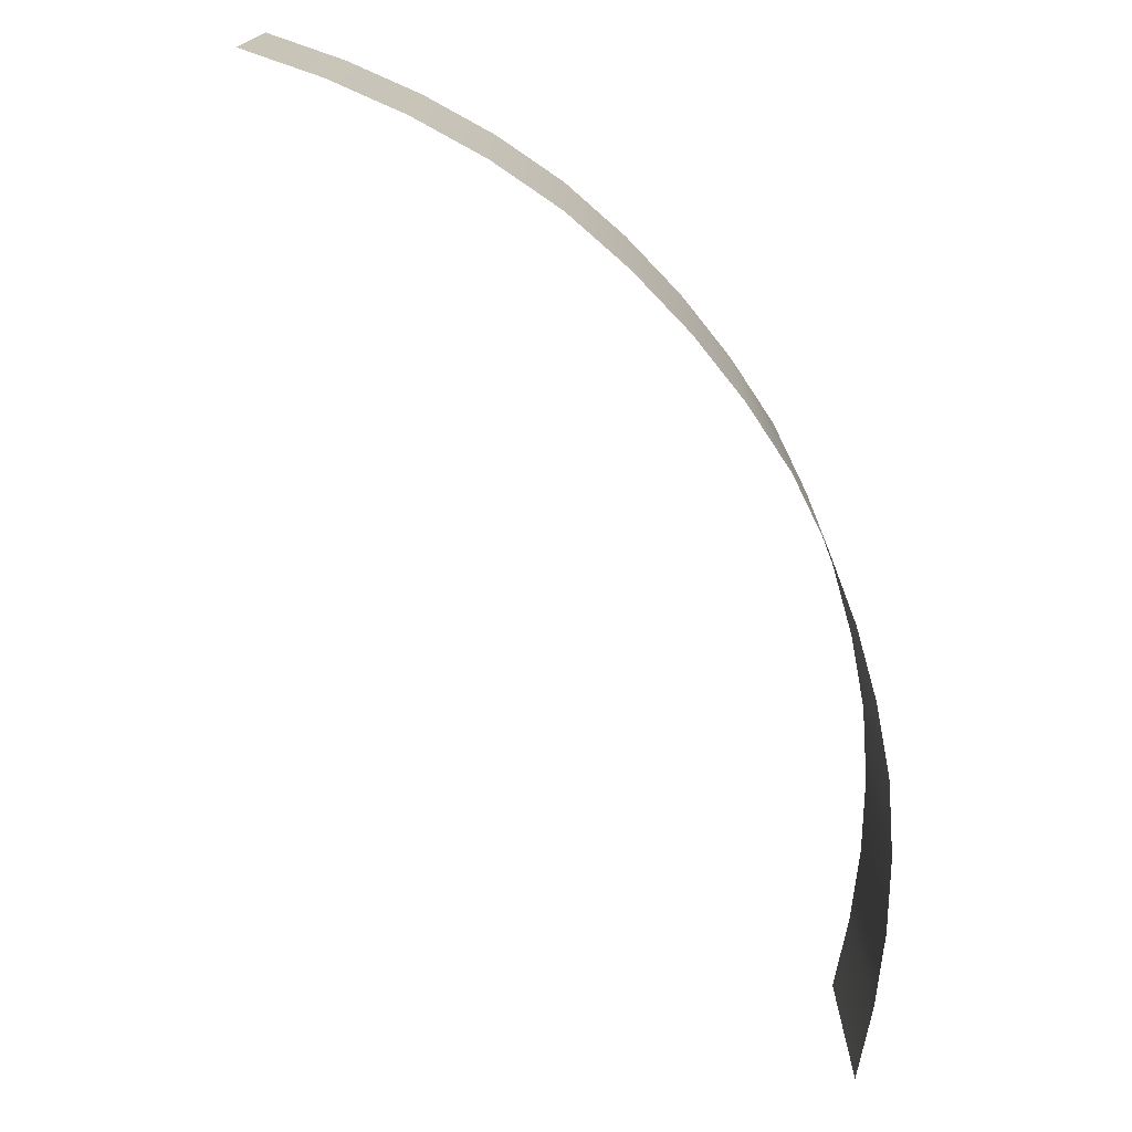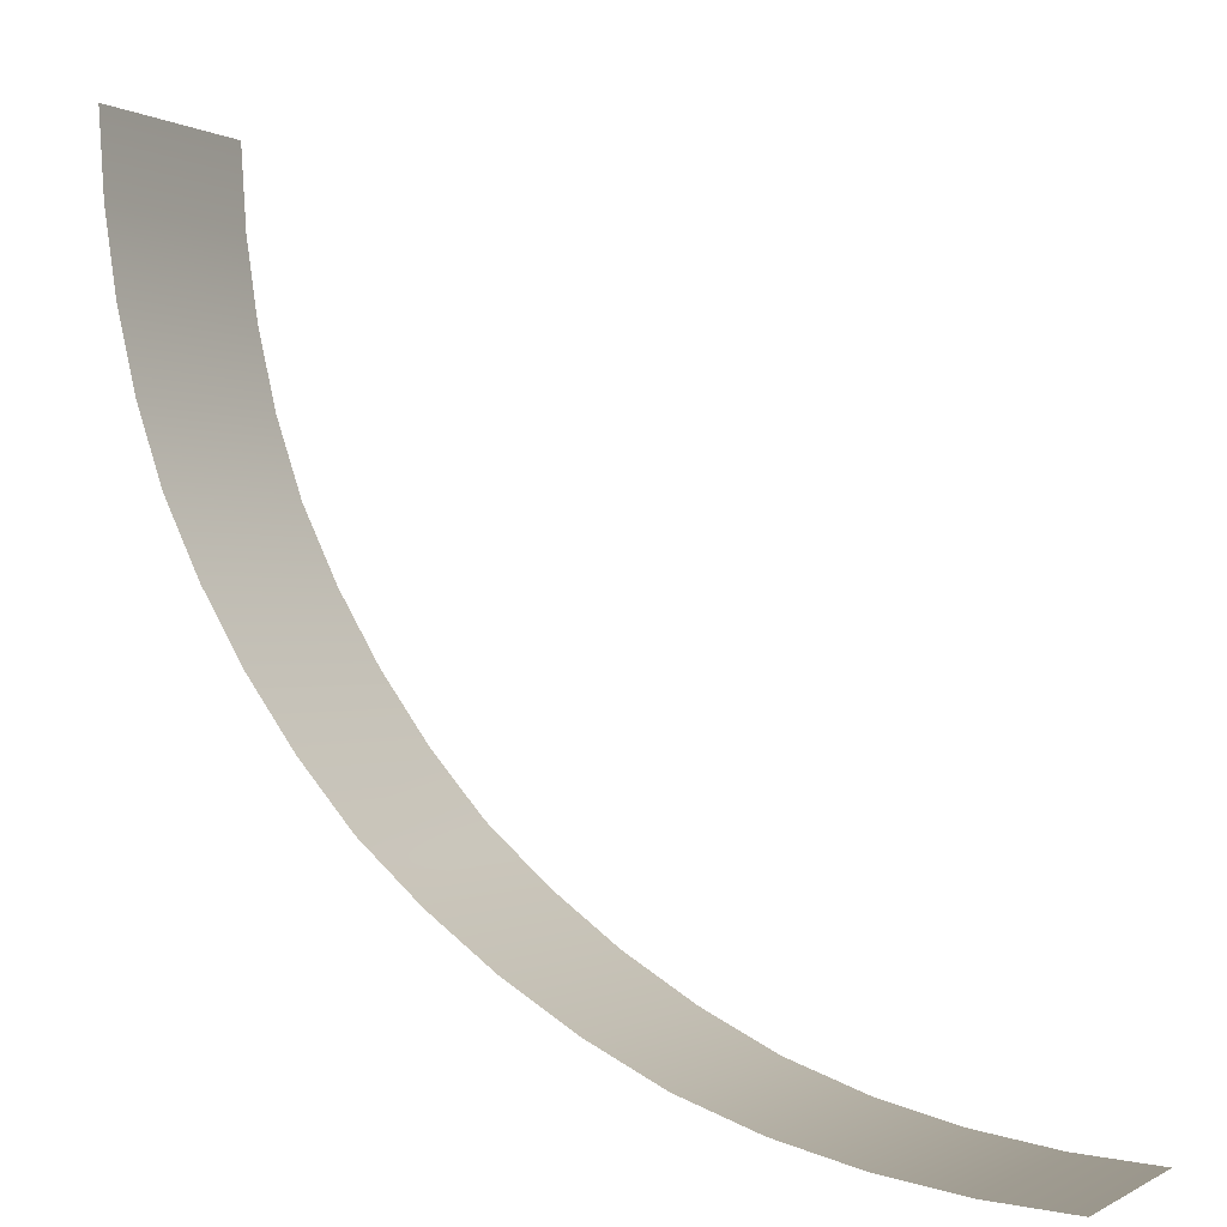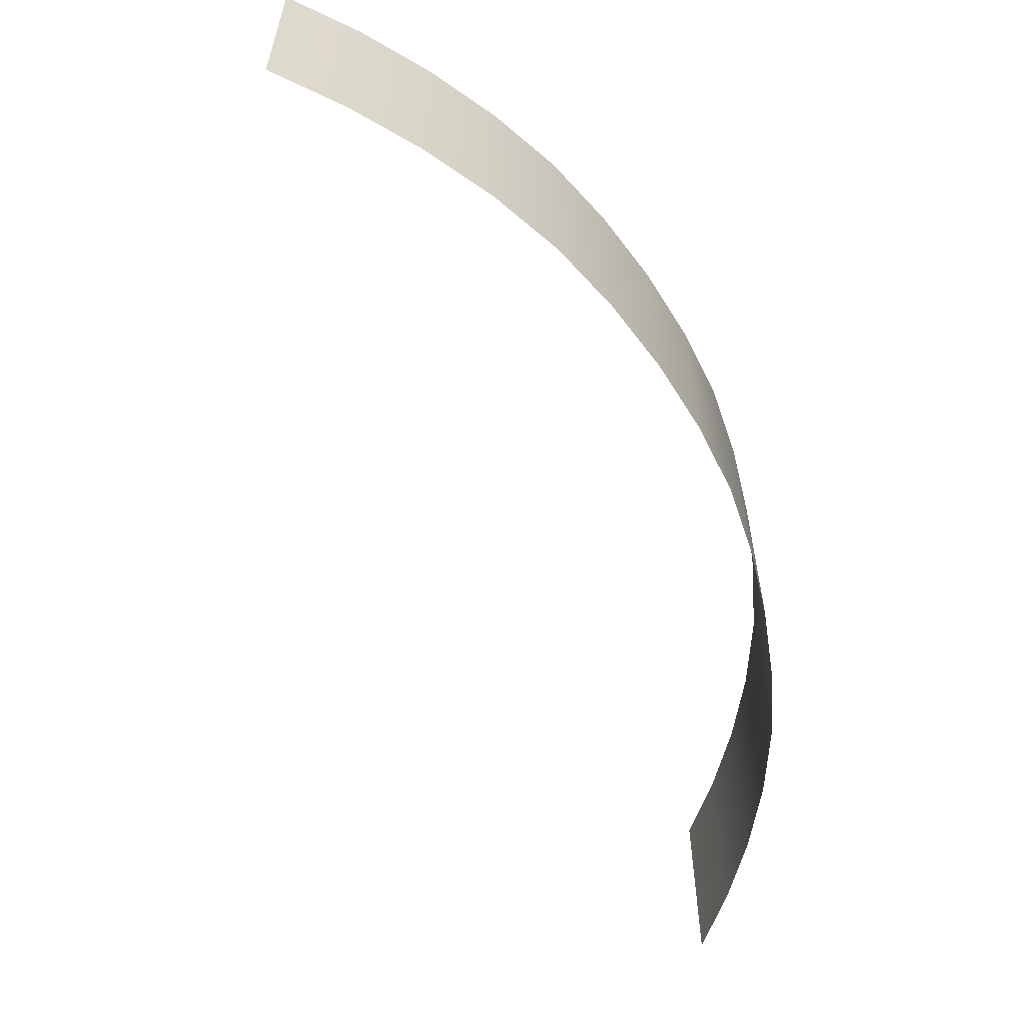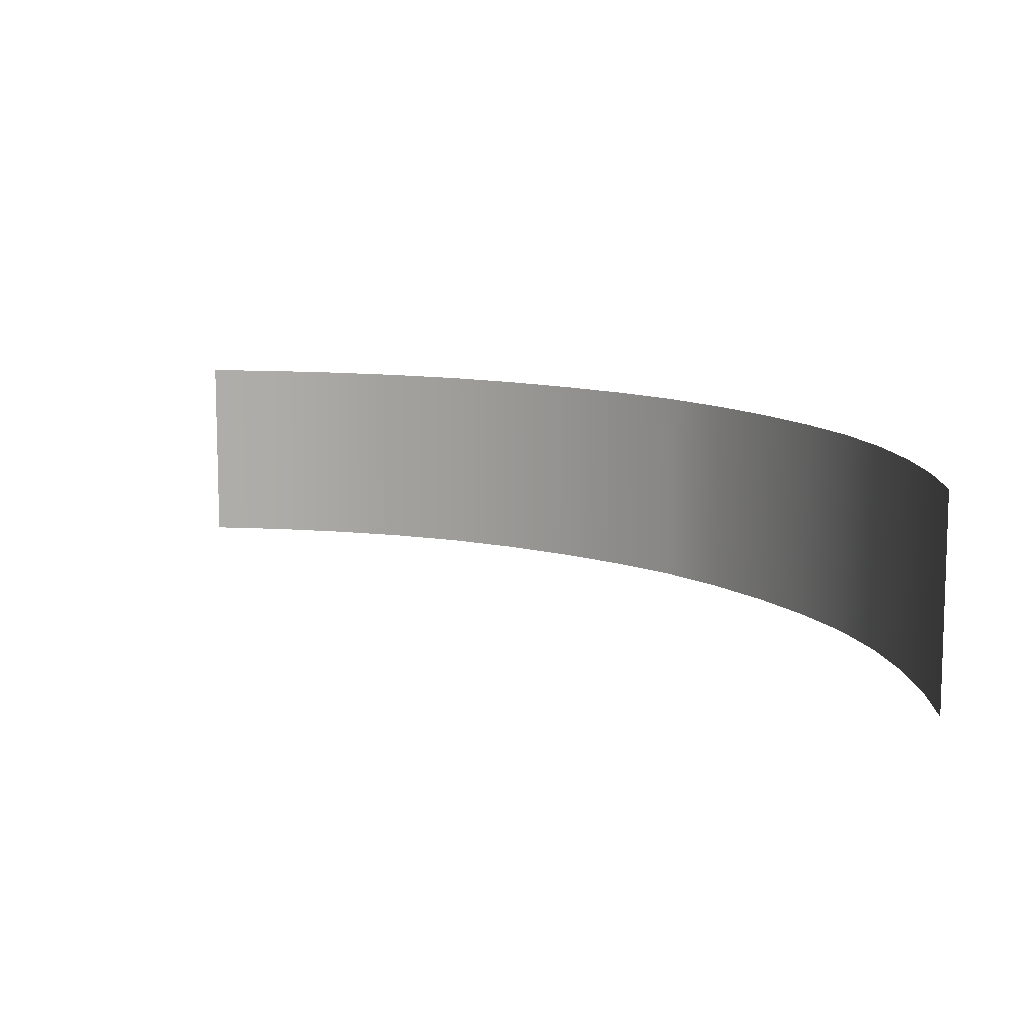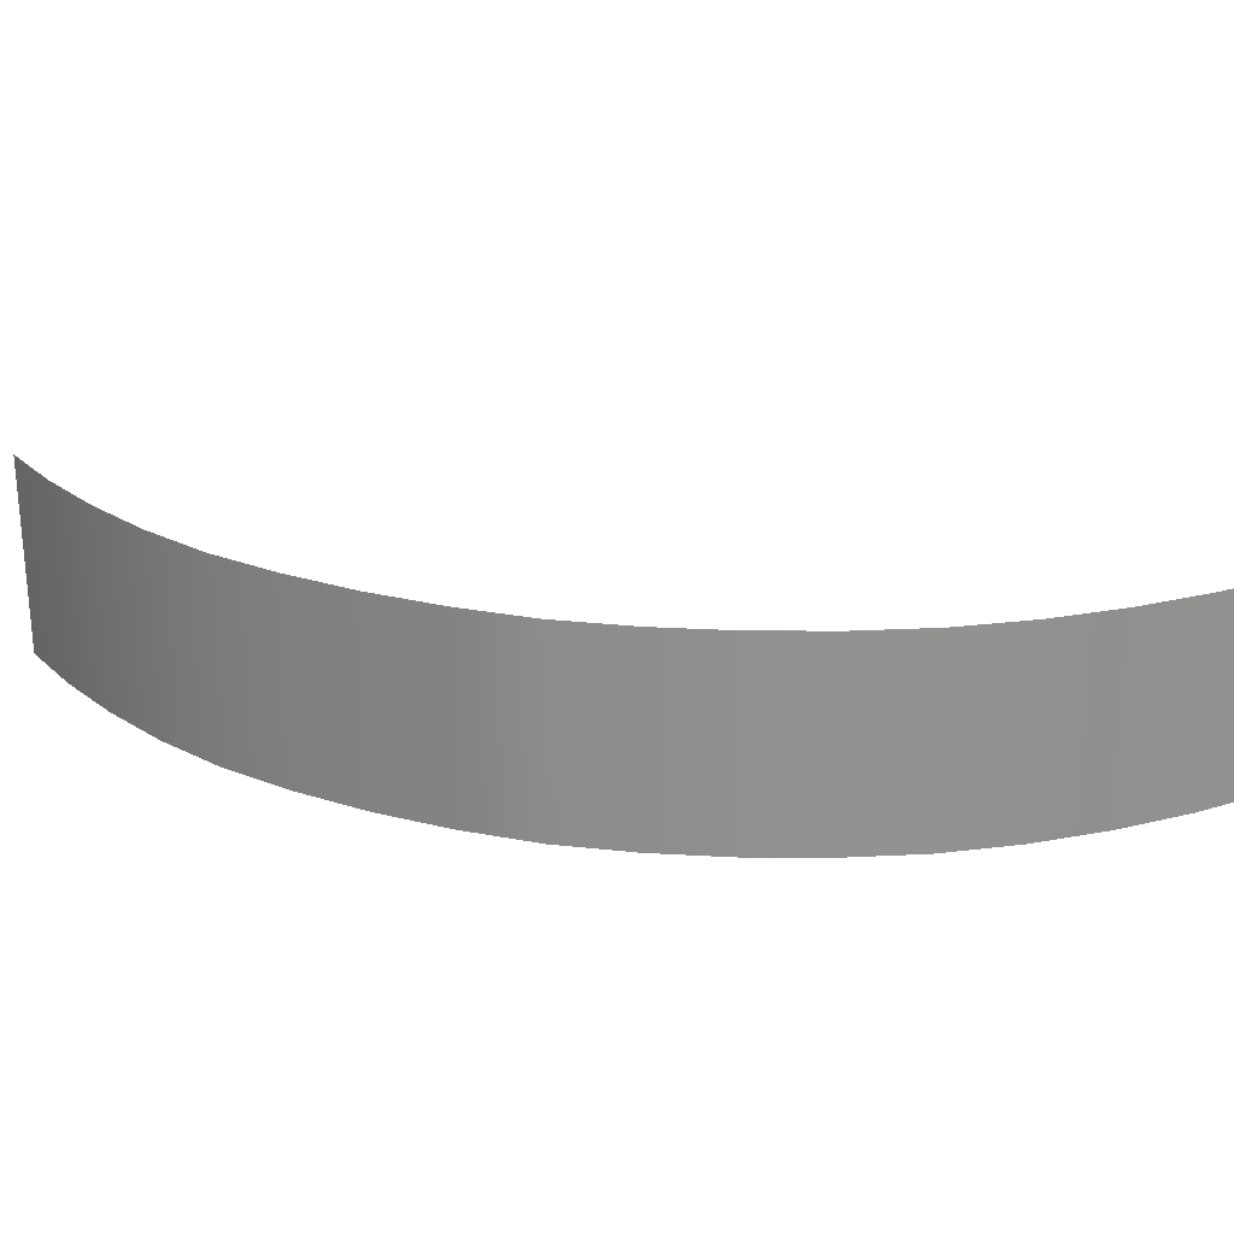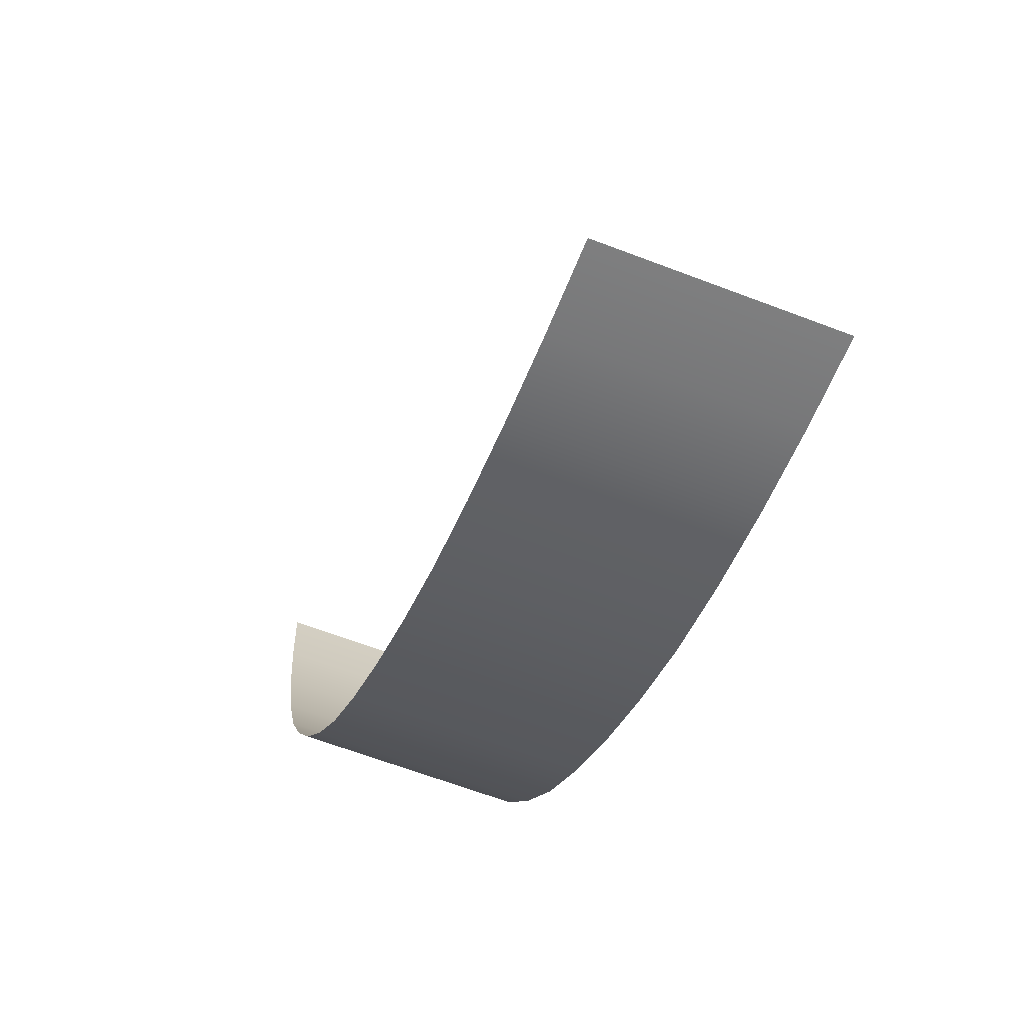
<metadata>
{"format":"obj","ext":"obj","renderer":"f3d","projection":"perspective","resolution":1024,"background":"white","views":[{"elev":-73.5,"azim":164.8,"up":"+Y"},{"elev":-0.3,"azim":26.4,"up":"+Z"},{"elev":-58.1,"azim":157.6,"up":"+Y"},{"elev":10.6,"azim":94.2,"up":"+Y"},{"elev":24.1,"azim":-120.8,"up":"+Y"},{"elev":-63.4,"azim":68.8,"up":"+Z"}]}
</metadata>
<code>
o ShortWall_Simple1_Corner_Inner_Plane.296
v -4 0.001853 -1.6e-05
v -3.974 0.001853 -0.3916
v -4 1 -1.6e-05
v -3.974 1 -0.3916
v -3.915 1 -0.7788
v -3.824 1 -1.16
v -3.915 0.001853 -0.7788
v -3.824 0.001852 -1.16
v -3.695 0.001852 -1.53
v -3.522 0.001852 -1.883
v -3.695 1 -1.53
v -3.522 1 -1.883
v -3.319 1 -2.218
v -3.087 1 -2.534
v -3.319 0.001852 -2.218
v -3.087 0.001852 -2.534
v -2.828 0.001852 -2.828
v -2.828 1 -2.828
v -2.534 0.001852 -3.087
v -2.534 1 -3.087
v -2.218 1 -3.319
v -1.883 1 -3.522
v -2.218 0.001852 -3.319
v -1.883 0.001852 -3.522
v -1.53 0.001852 -3.695
v -1.16 0.001852 -3.824
v -1.53 1 -3.695
v -1.16 1 -3.824
v -0.7788 1 -3.915
v -0.3916 1 -3.974
v -0.7788 0.001852 -3.915
v -0.3916 0.001852 -3.974
v -1e-06 0.001852 -4
v -1e-06 1 -4
f 3 1 2 4
f 4 2 7 5
f 5 7 8 6
f 6 8 9 11
f 11 9 10 12
f 12 10 15 13
f 13 15 16 14
f 14 16 17 18
f 18 17 19 20
f 20 19 23 21
f 21 23 24 22
f 22 24 25 27
f 27 25 26 28
f 28 26 31 29
f 29 31 32 30
f 30 32 33 34

</code>
